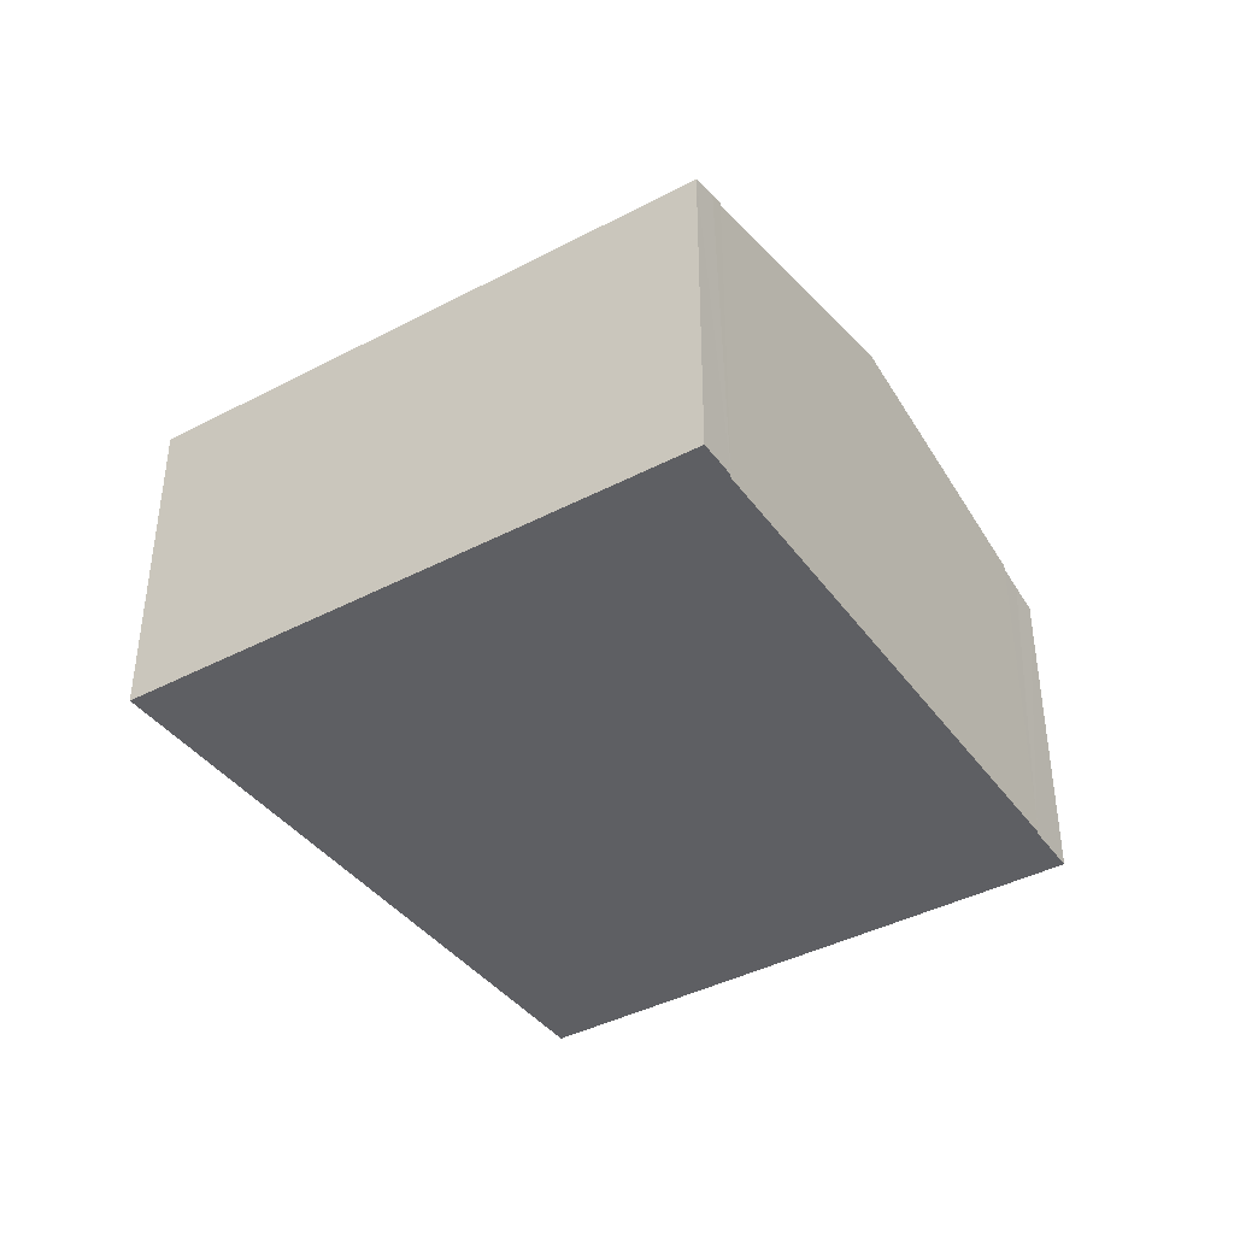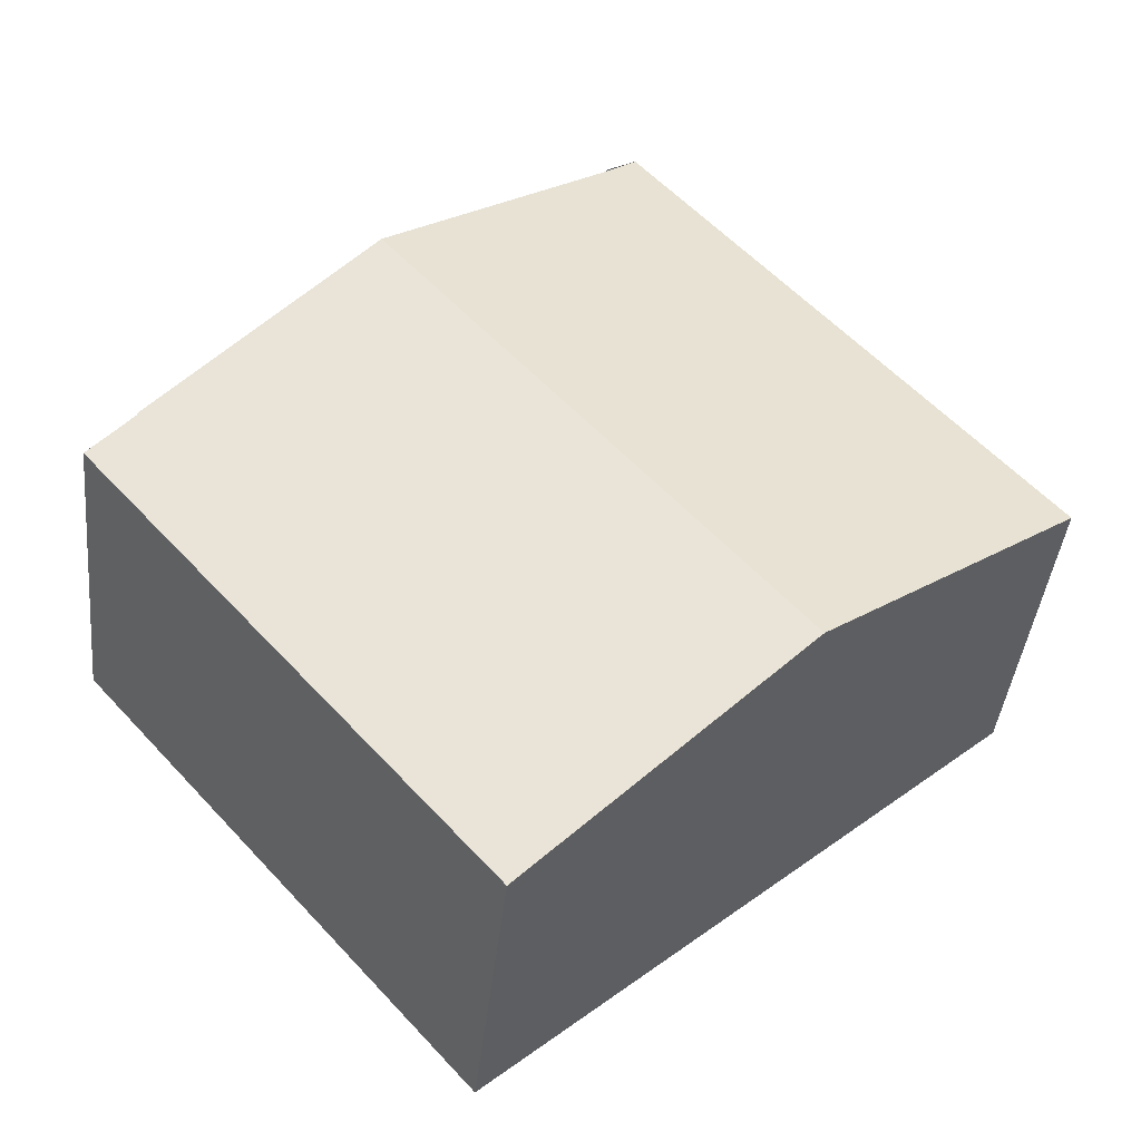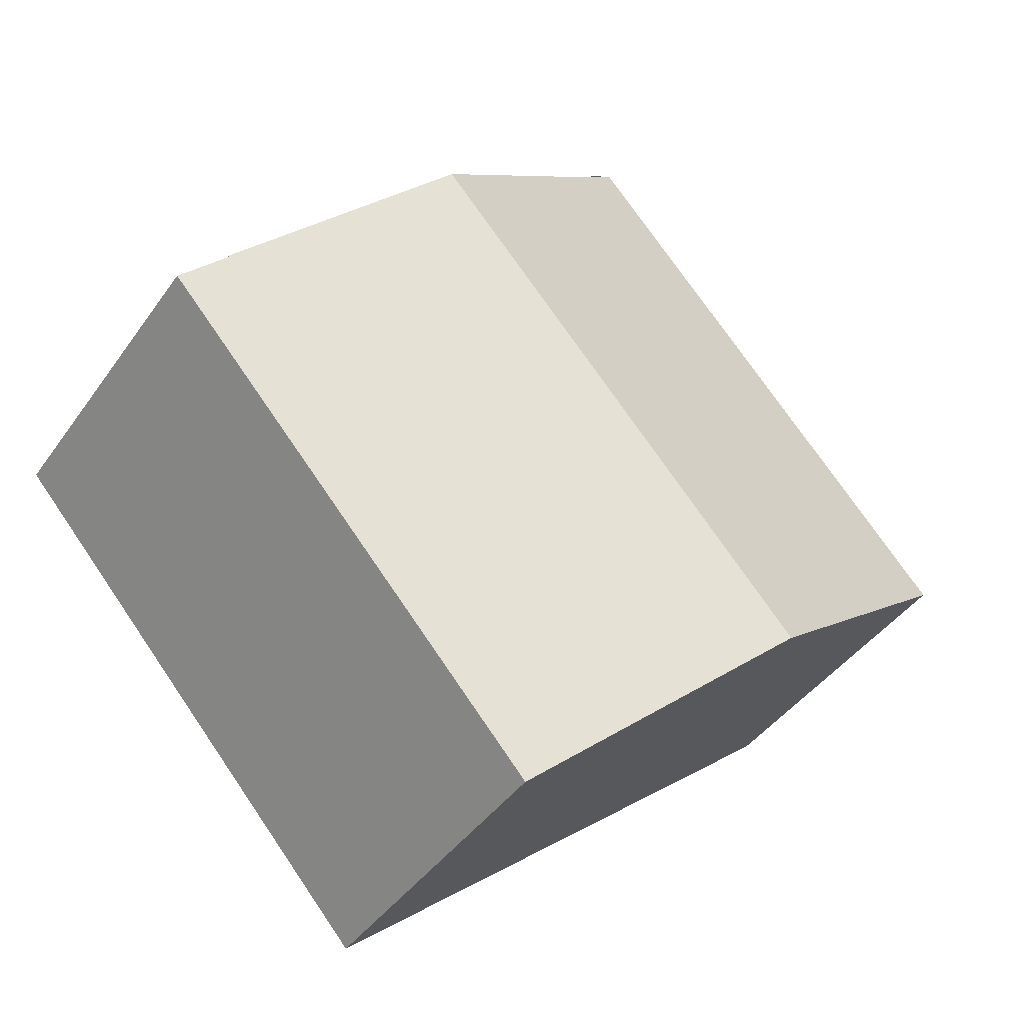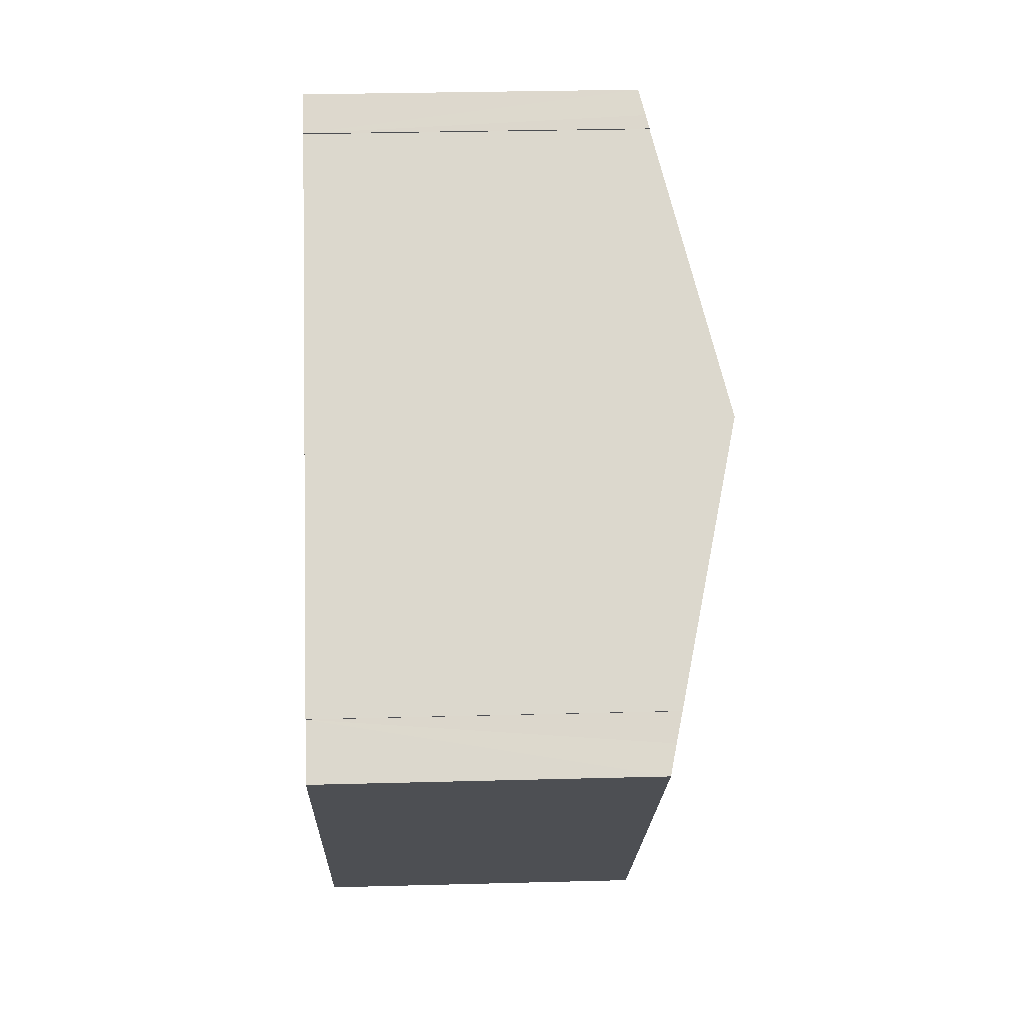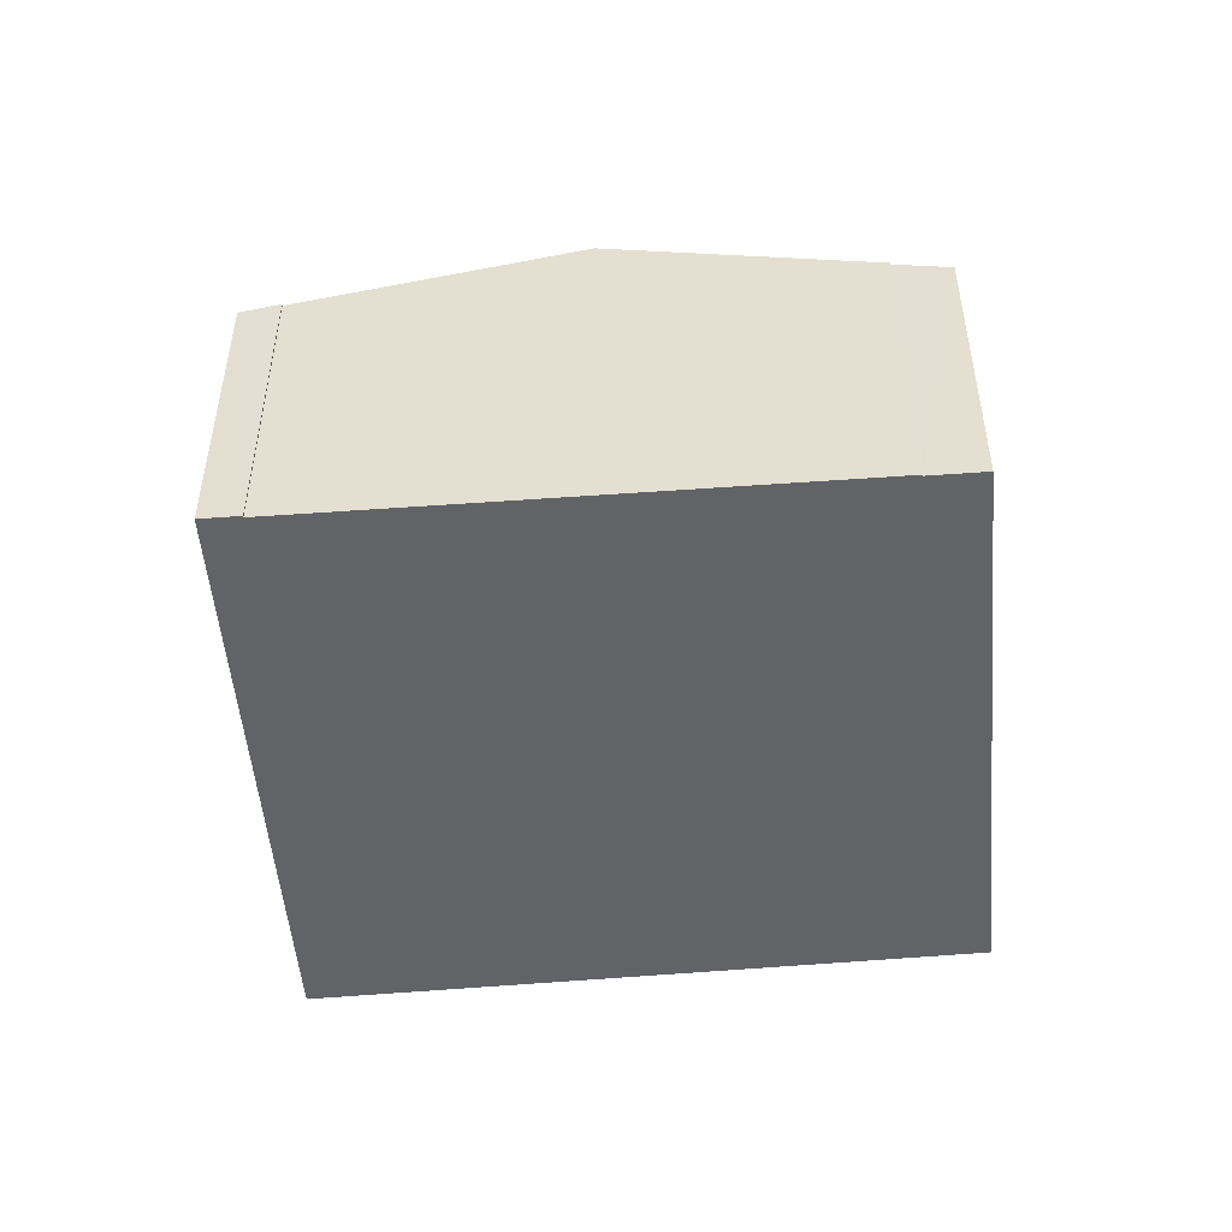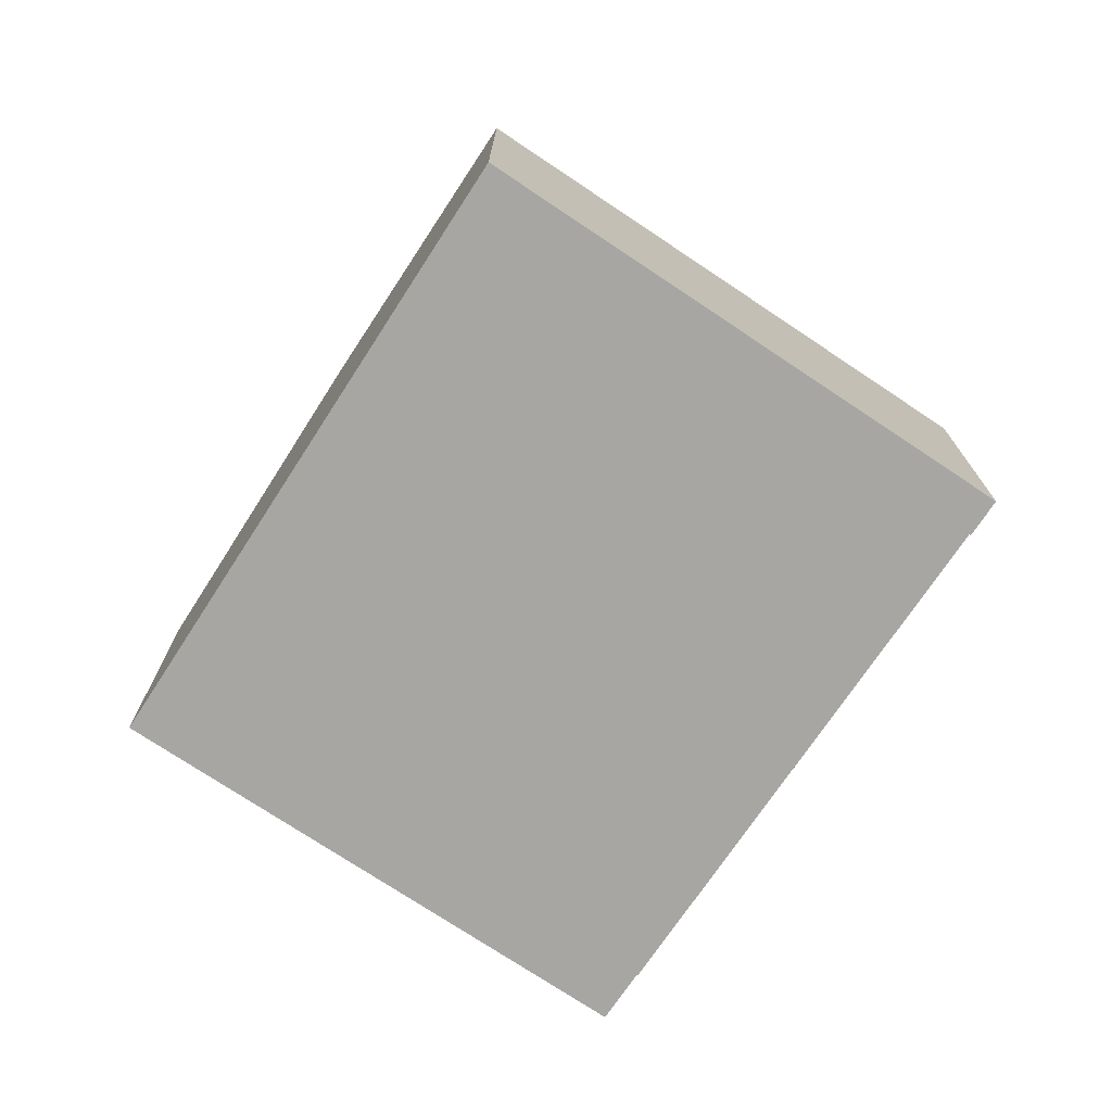
<metadata>
{"format":"obj","ext":"obj","renderer":"f3d","projection":"perspective","resolution":1024,"background":"white","views":[{"elev":-40.8,"azim":-15.7,"up":"+Y"},{"elev":-40.8,"azim":174.0,"up":"+Z"},{"elev":-41.8,"azim":148.0,"up":"+Z"},{"elev":30.9,"azim":87.8,"up":"+Z"},{"elev":-51.0,"azim":46.4,"up":"+Y"},{"elev":-74.2,"azim":-82.2,"up":"+Y"}]}
</metadata>
<code>
v  3.285 5.139 -2.829
v  5.458 4.288 5.364
v  8.285 5.139 2.824
v  5.073 4.169 5.735
v  0 4.169 2.553e-16
v  10.95 4.339 0.434
v  10.93 4.339 0.422
v  11.21 4.254 0.169
v  11.5 4.169 -0.084
v  6.57 4.169 -5.657
v  5.337 4.248 5.502
v  5.472 -3.294e-16 5.379
v  5.472 4.288 5.379
v  5.073 -3.512e-16 5.735
v  5.337 -3.369e-16 5.502
v  5.458 -3.284e-16 5.364
v  8.285 -1.729e-16 2.824
v  10.95 -2.657e-17 0.434
v  10.93 -2.584e-17 0.422
v  11.5 5.144e-18 -0.084
v  11.21 -1.035e-17 0.169
v  6.57 3.464e-16 -5.657
v  3.285 1.732e-16 -2.829
v  0 0 0
g defaultobject
f 1 2 3
f 2 1 4
f 4 1 5
f 6 1 3
f 1 6 7
f 1 7 8
f 1 8 9
f 1 9 10
f 11 12 13
f 12 11 4
f 12 4 14
f 12 14 15
f 16 3 2
f 3 16 6
f 6 16 17
f 6 17 18
f 19 8 7
f 8 19 9
f 9 19 20
f 20 19 21
f 12 2 13
f 2 12 16
f 18 7 6
f 7 18 19
f 20 10 9
f 10 20 22
f 22 1 10
f 1 22 5
f 5 22 23
f 5 23 24
f 24 4 5
f 4 24 14
f 15 16 12
f 17 19 18
f 19 17 23
f 23 17 24
f 24 17 16
f 24 16 15
f 24 15 14
f 20 23 22
f 23 20 21
f 23 21 19

</code>
